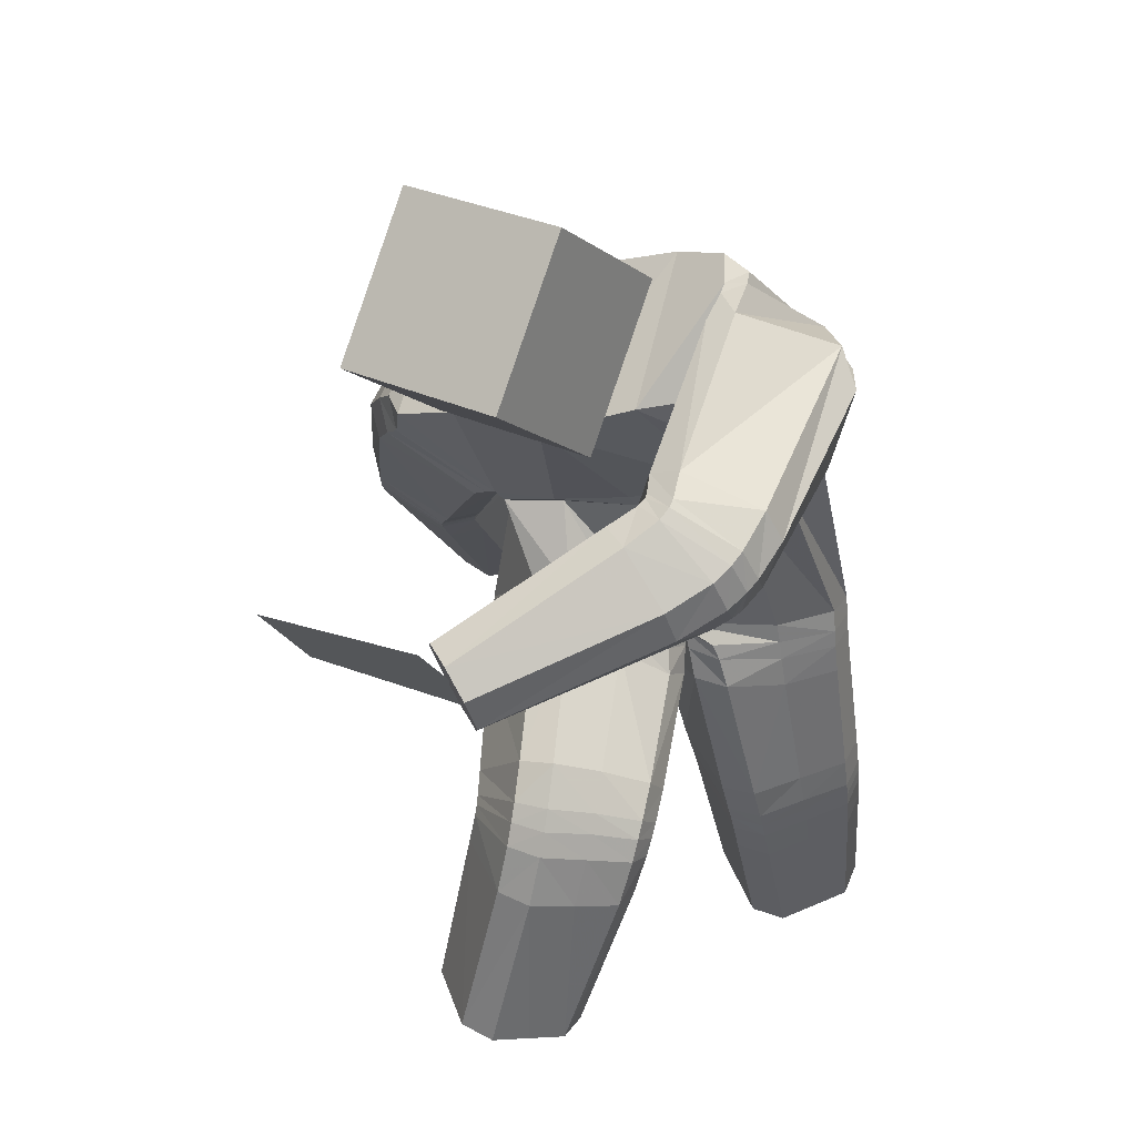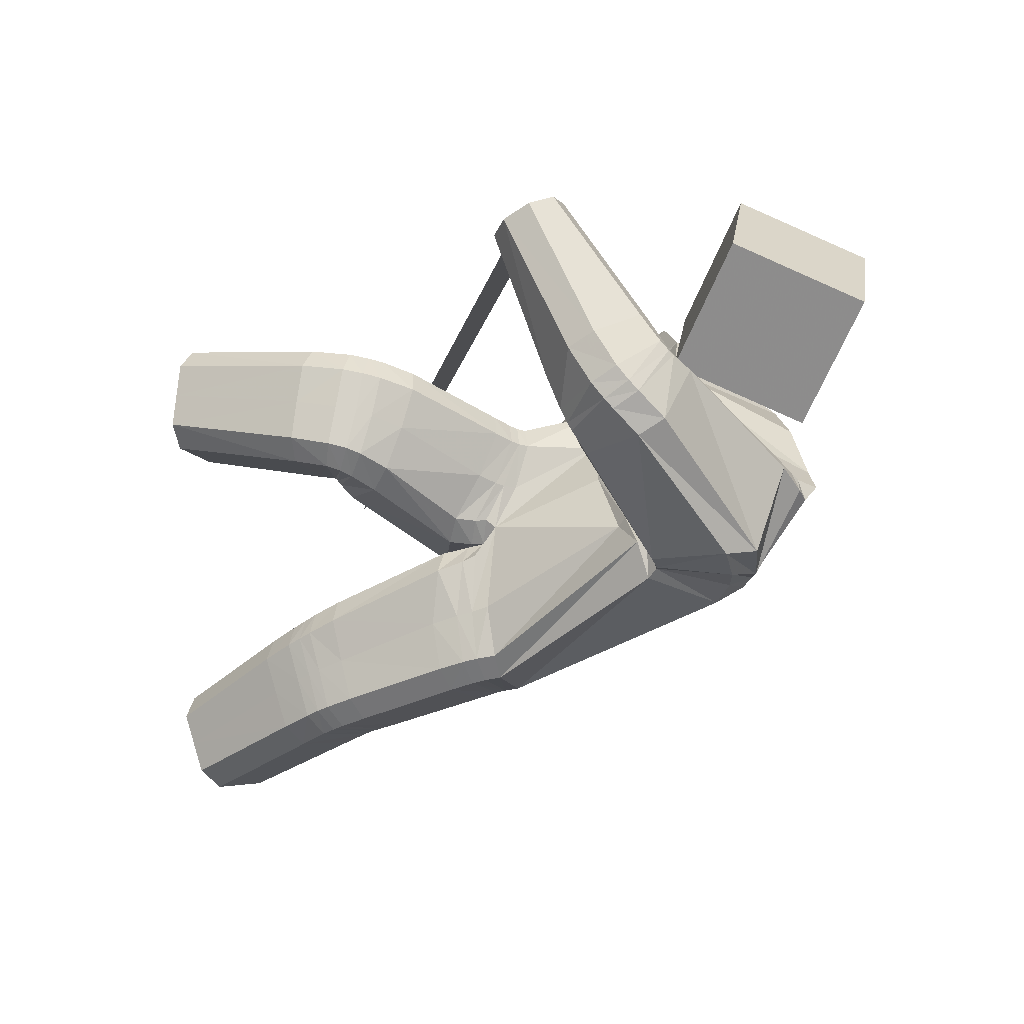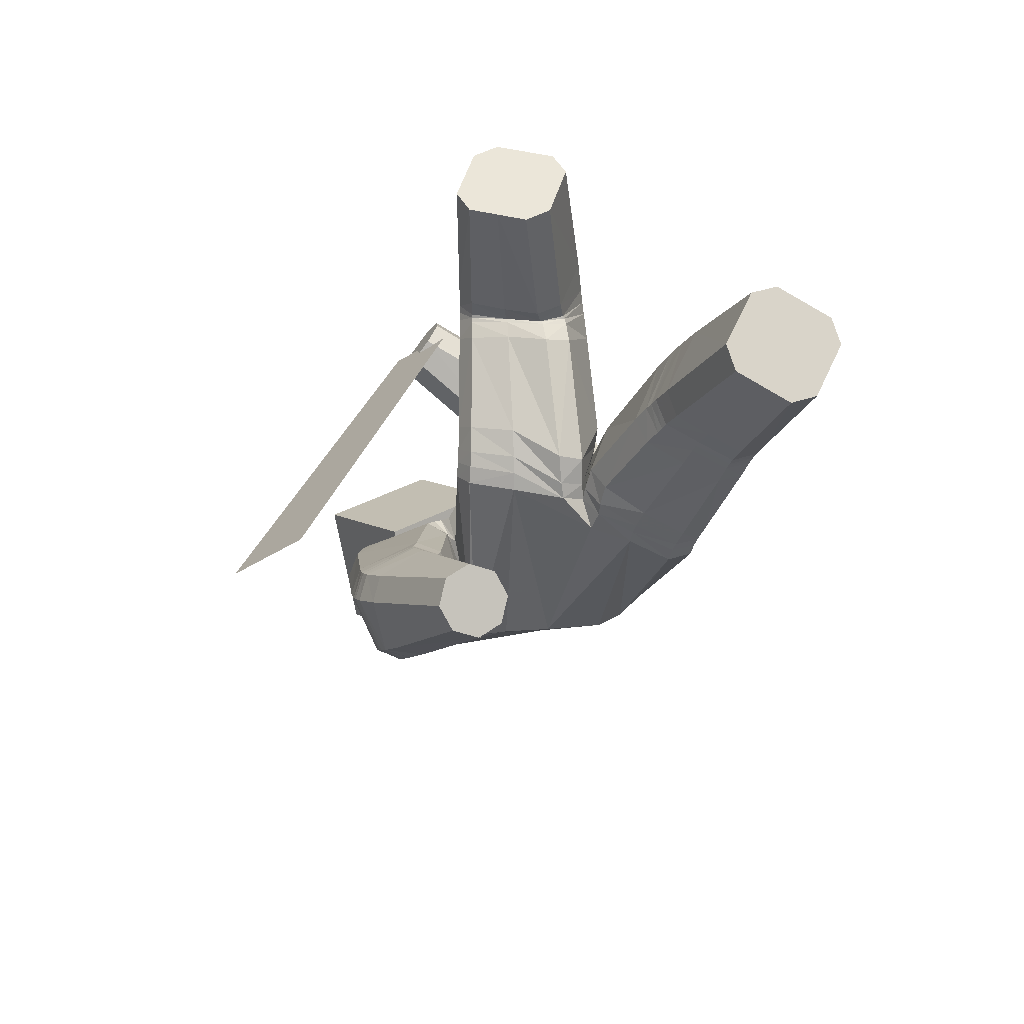
<metadata>
{"format":"obj","ext":"obj","renderer":"f3d","projection":"perspective","resolution":1024,"background":"white","views":[{"elev":14.2,"azim":-4.7,"up":"+Y"},{"elev":63.2,"azim":90.1,"up":"+Z"},{"elev":-59.1,"azim":-9.9,"up":"+Z"}]}
</metadata>
<code>
o 立方体.001
v -0.1376 1.347 0.9761
v -0.3548 1.562 0.7282
v 0.04344 1.246 1.084
v -0.2249 1.908 0.5961
v 0.01737 1.419 1.26
v -0.1654 1.518 1.152
v -0.1188 1.519 1.214
v -0.1771 1.413 1.007
v -0.00153 1.246 1.022
v 0.0552 1.352 1.229
v -0.003877 1.56 0.7127
v 0.2742 1.475 0.7624
v 0.2856 1.761 0.8384
v -0.008843 1.822 0.8518
v 0.3121 1.671 0.8763
v 0.04892 1.843 0.8832
v -0.1351 1.365 0.5165
v -0.02778 1.676 0.29
v 0.2261 1.473 0.7079
v -0.044 1.628 0.736
v 0.146 1.044 -0.03468
v -0.04891 1.943 0.667
v 0.2444 0.9651 0.3342
v -0.1539 1.625 0.8161
v 0.3418 0.2556 -0.4643
v 0.4413 0.07585 -0.2456
v 0.3517 0.4661 0.1079
v 0.2478 0.6263 -0.1807
v 0.06898 1.411 0.6139
v 0.167 1.719 0.4367
v -0.01621 1.67 0.7654
v 0.01708 1.599 0.7481
v 0.2778 1.491 0.7157
v 0.1981 1.473 0.7014
v 0.2768 1.775 0.6719
v 0.3235 1.697 0.7659
v 0.02754 1.874 0.8093
v 0.08379 1.894 0.8127
v 0.01798 0.9974 0.3306
v 0.07835 0.9731 0.3771
v -0.01245 1.033 0.3838
v 0.03223 1.017 -0.002039
v -0.01977 1.006 0.0611
v 0.02036 1.081 0.01435
v 0.3815 0.9794 0.3017
v 0.4224 1.004 0.2354
v 0.0151 1.609 0.791
v -0.01293 1.682 0.8024
v -0.0479 1.64 0.8154
v 0.3493 1.064 -0.02549
v 0.2775 1.067 -0.06791
v 0.03863 1.893 0.7911
v 0.094 1.912 0.7735
v 0.04149 1.95 0.7492
v 0.221 0.1742 -0.395
v 0.2568 0.2278 -0.4484
v 0.3563 0.04807 -0.2298
v 0.2813 0.06524 -0.2624
v 0.427 0.2834 -0.4802
v 0.5018 0.266 -0.4473
v 0.5621 0.1571 -0.3148
v 0.5265 0.1037 -0.2615
v 0.09957 0.5526 -0.0981
v 0.1383 0.5956 -0.1589
v 0.1679 0.4465 0.09444
v 0.2424 0.4347 0.1291
v 0.3574 0.658 -0.2018
v 0.4305 0.6471 -0.1637
v 0.4617 0.4958 0.0853
v 0.4995 0.5403 0.02692
v 0.2539 1.771 0.601
v 0.314 1.698 0.6764
v 0.2664 1.492 0.6834
v 0.1707 1.466 0.6943
v -0.5856 1.197 1.282
v -0.6121 1.227 1.209
v -0.611 1.2 1.132
v -0.5829 1.131 1.093
v -0.5197 1.059 1.268
v -0.5478 1.128 1.306
v -0.5451 1.063 1.117
v -0.5186 1.033 1.19
v -0.1783 1.417 1.013
v -0.1414 1.35 0.9801
v -0.17 1.51 1.162
v -0.1277 1.505 1.225
v -0.006462 1.393 1.274
v 0.03104 1.327 1.24
v 0.02253 1.234 1.092
v -0.0199 1.239 1.028
v -0.1561 1.351 0.9847
v -0.1898 1.418 1.02
v -0.149 1.482 1.239
v -0.1855 1.496 1.171
v -0.01061 1.293 1.252
v -0.04473 1.36 1.287
v -0.05181 1.229 1.033
v -0.01499 1.215 1.1
v 0.09218 1.286 1.045
v 0.07205 1.49 1.207
v 0.1114 1.419 1.185
v 0.0412 1.275 0.9835
v -0.1747 1.417 0.971
v -0.1553 1.551 1.111
v -0.09988 1.566 1.166
v -0.1299 1.353 0.9429
v -0.2505 1.4 1.031
v -0.1146 1.233 1.26
v -0.2225 1.43 1.251
v -0.2211 1.332 0.9935
v -0.2513 1.456 1.179
v -0.1441 1.302 1.297
v -0.1138 1.177 1.112
v -0.1427 1.204 1.04
v 0.1503 1.013 -0.04289
v 0.2516 0.9196 0.3207
v 0.02823 0.9528 0.3269
v 0.09565 0.9353 0.3687
v 0.3865 0.9386 0.2882
v 0.4272 0.9663 0.2224
v 0.2819 1.042 -0.07314
v 0.3538 1.038 -0.03106
v -0.01937 0.9679 0.06072
v 0.02842 0.9768 -0.007097
v 0.1625 0.954 -0.06095
v 0.2653 0.8474 0.2937
v 0.04413 0.8775 0.3179
v 0.3968 0.8704 0.2608
v 0.3647 0.9845 -0.04899
v 0.03145 0.9081 -0.01454
v 0.1175 0.8624 0.3528
v 0.4374 0.9015 0.1951
v 0.2926 0.9886 -0.09047
v -0.01447 0.896 0.05973
v 0.2425 0.648 -0.1724
v 0.3446 0.4976 0.1267
v 0.1577 0.4781 0.1175
v 0.4562 0.5269 0.1041
v 0.4264 0.67 -0.1542
v 0.1308 0.6176 -0.1482
v 0.2328 0.467 0.151
v 0.4946 0.5688 0.04389
v 0.3537 0.6794 -0.1936
v 0.09038 0.5766 -0.08305
v 0.2105 0.54 0.1955
v 0.4835 0.6345 0.07621
v 0.3436 0.7357 -0.1766
v 0.06946 0.6355 -0.05423
v 0.2288 0.7051 -0.1547
v 0.329 0.5671 0.1618
v 0.1362 0.5489 0.1599
v 0.4441 0.5965 0.1387
v 0.4159 0.7282 -0.1353
v 0.1106 0.6712 -0.1213
v 0.2527 0.6068 -0.1913
v 0.3598 0.4308 0.08296
v 0.108 0.5271 -0.1134
v 0.1454 0.5737 -0.171
v 0.3607 0.6379 -0.2125
v 0.4344 0.6247 -0.1763
v 0.4677 0.4627 0.06191
v 0.5048 0.5094 0.004947
v 0.1784 0.4121 0.06799
v 0.2522 0.3992 0.1041
v 0.2663 0.5531 -0.2336
v 0.3765 0.3588 0.02081
v 0.1634 0.519 -0.2141
v 0.4446 0.5682 -0.219
v 0.4799 0.3918 0.001672
v 0.1986 0.3421 0.007006
v 0.1272 0.4671 -0.1592
v 0.3701 0.5848 -0.2529
v 0.5161 0.4426 -0.05307
v 0.2731 0.3265 0.04102
v 0.1455 1.085 -0.02317
v 0.2344 1.011 0.3506
v 0.346 1.102 -0.01664
v 0.274 1.109 -0.05861
v 0.3768 1.033 0.3146
v 0.4183 1.049 0.2462
v 0.2723 1.748 0.5734
v 0.2814 1.471 0.6523
v 0.1782 1.691 0.398
v 0.08832 1.393 0.592
v 0.3254 1.667 0.5822
v 0.184 1.441 0.6872
v -0.1161 1.341 0.4957
v -0.01107 1.652 0.2674
v -0.6825 1.25 -0.1757
v -0.454 1.181 -0.1162
v -0.3624 1.385 -0.2304
v -0.5912 1.454 -0.2914
v -0.5104 1.469 -0.2945
v -0.6962 1.32 -0.2187
v -0.5345 1.166 -0.1114
v -0.3487 1.315 -0.189
v -0.6934 1.459 0.2603
v -0.4117 1.332 0.2571
v -0.2918 1.618 0.1334
v -0.5785 1.724 0.1054
v -0.2821 1.523 0.133
v -0.5012 1.735 0.0816
v -0.4763 1.336 0.3188
v -0.7108 1.534 0.2301
v -0.2508 0.953 0.06558
v -0.3976 1.894 0.395
v -0.1346 1.059 0.4182
v -0.5356 1.582 0.5922
v -0.4368 0.1836 0.2831
v -0.37 0.07235 0.5535
v -0.2353 0.6267 0.6997
v -0.3389 0.586 0.4039
v -0.2982 1.344 0.4254
v -0.1716 1.647 0.2006
v -0.6924 1.566 0.3222
v -0.676 1.489 0.3437
v -0.4075 1.352 0.2937
v -0.4513 1.348 0.3572
v -0.2906 1.644 0.1472
v -0.2871 1.553 0.1561
v -0.5684 1.767 0.1819
v -0.4966 1.776 0.1471
v -0.0345 1.005 0.3876
v -0.08634 0.989 0.01765
v -0.2625 1.105 0.4455
v -0.3364 1.099 0.4082
v -0.656 1.502 0.391
v -0.6717 1.581 0.3752
v -0.6539 1.556 0.4667
v -0.4258 1.002 0.1665
v -0.3884 0.9741 0.1018
v -0.5564 1.789 0.2264
v -0.4895 1.798 0.1856
v -0.4992 1.858 0.2637
v -0.2803 0.1467 0.2949
v -0.35 0.1746 0.2579
v -0.2832 0.06327 0.5284
v -0.2398 0.0792 0.4588
v -0.5238 0.1927 0.3083
v -0.5669 0.1767 0.378
v -0.5265 0.1092 0.5419
v -0.457 0.08146 0.5788
v -0.1565 0.5558 0.4104
v -0.2301 0.5614 0.3761
v -0.08773 0.5801 0.6045
v -0.1268 0.6003 0.6719
v -0.4474 0.6138 0.4316
v -0.4851 0.6346 0.4957
v -0.3453 0.6449 0.7288
v -0.417 0.6579 0.6921
v -0.2784 1.653 0.1532
v -0.2914 1.563 0.1515
v -0.3968 1.368 0.2995
v -0.4305 1.351 0.3758
v -0.333 1.081 -0.6969
v -0.4129 1.06 -0.7108
v -0.4625 1 -0.6848
v -0.4544 0.9349 -0.6333
v -0.2642 0.9842 -0.6004
v -0.2723 1.05 -0.6518
v -0.3937 0.904 -0.5882
v -0.3139 0.9246 -0.5743
v -0.6909 1.308 -0.2433
v -0.6785 1.239 -0.1984
v -0.5863 1.439 -0.3116
v -0.5058 1.456 -0.3111
v -0.3628 1.376 -0.241
v -0.3503 1.307 -0.1966
v -0.455 1.175 -0.1281
v -0.5356 1.159 -0.1286
v -0.6679 1.219 -0.2336
v -0.6787 1.286 -0.2809
v -0.4953 1.432 -0.3378
v -0.5756 1.414 -0.3431
v -0.3492 1.291 -0.2127
v -0.36 1.358 -0.2597
v -0.5326 1.145 -0.1555
v -0.4523 1.163 -0.1502
v -0.4441 1.199 -0.06936
v -0.3505 1.416 -0.1854
v -0.3356 1.341 -0.1534
v -0.5234 1.189 -0.0509
v -0.7032 1.355 -0.1452
v -0.5952 1.496 -0.229
v -0.514 1.51 -0.2398
v -0.687 1.283 -0.1061
v -0.6387 1.233 -0.3622
v -0.335 1.241 -0.2677
v -0.4628 1.369 -0.4022
v -0.6301 1.167 -0.3116
v -0.5428 1.349 -0.4141
v -0.3436 1.307 -0.3182
v -0.431 1.125 -0.2157
v -0.5109 1.105 -0.2276
v -0.2603 0.9074 0.09015
v -0.1378 1.035 0.4305
v 0.0192 0.9619 0.3318
v -0.02789 0.9733 0.3958
v -0.265 1.083 0.4602
v -0.3393 1.076 0.4237
v -0.3936 0.9337 0.1255
v -0.4299 0.9681 0.1889
v -0.03021 0.9577 0.06768
v -0.1019 0.9421 0.0292
v -0.2745 0.8393 0.1358
v -0.1473 0.9864 0.4621
v 0.01665 0.8964 0.3407
v -0.2727 1.037 0.4941
v -0.4388 0.9123 0.2354
v -0.1223 0.8616 0.05651
v -0.02704 0.9149 0.4129
v -0.3473 1.031 0.4588
v -0.4036 0.871 0.1727
v -0.04504 0.8784 0.08559
v -0.3362 0.5922 0.3931
v -0.2258 0.6727 0.6882
v -0.0769 0.6124 0.5893
v -0.3365 0.696 0.7174
v -0.4818 0.6547 0.4839
v -0.2255 0.5656 0.3641
v -0.1157 0.6406 0.6584
v -0.4092 0.702 0.6809
v -0.4454 0.6256 0.4207
v -0.1499 0.5649 0.3941
v -0.0926 0.7149 0.6109
v -0.3942 0.7872 0.642
v -0.4399 0.6604 0.3799
v -0.1343 0.5971 0.3423
v -0.3281 0.6217 0.3517
v -0.2073 0.7586 0.6488
v -0.05527 0.6773 0.5438
v -0.32 0.7904 0.6776
v -0.4745 0.7011 0.4422
v -0.2106 0.5908 0.3109
v -0.3411 0.5862 0.404
v -0.2475 0.567 0.7045
v -0.1619 0.5487 0.4124
v -0.2339 0.5624 0.3762
v -0.4495 0.6041 0.4339
v -0.489 0.6122 0.4999
v -0.3556 0.5864 0.7333
v -0.4268 0.6025 0.6972
v -0.09981 0.5387 0.61
v -0.1395 0.5477 0.6758
v -0.3538 0.5426 0.3804
v -0.2733 0.45 0.6864
v -0.2493 0.5267 0.3531
v -0.5013 0.5444 0.4821
v -0.3781 0.4654 0.7164
v -0.1263 0.4443 0.5895
v -0.179 0.502 0.391
v -0.4591 0.5538 0.4128
v -0.4483 0.4882 0.6799
v -0.1683 0.4377 0.6579
v -0.243 1.004 0.04865
v -0.138 1.095 0.4015
v -0.4215 1.045 0.1512
v -0.3833 1.024 0.08441
v -0.2621 1.131 0.435
v -0.3357 1.123 0.3972
v -0.2635 1.632 0.1371
v -0.3785 1.362 0.2772
v -0.1615 1.619 0.1666
v -0.274 1.334 0.3989
v -0.2956 1.542 0.1162
v -0.408 1.329 0.3597
v -0.1216 1.91 0.8337
v -0.3378 2.059 1.135
v -0.2592 1.543 0.9168
v -0.4754 1.693 1.218
v -0.4286 1.968 0.5842
v -0.6449 2.118 0.8856
v -0.5663 1.602 0.6673
v -0.7825 1.752 0.9687
v -0.8802 0.5142 -1.213
v -0.4831 1.067 1.193
v -1.033 0.6436 -1.217
v -0.6356 1.196 1.188
f 169 166 26 62
f 5 7 86 87
f 110 114 81 78
f 29 24 2 17
f 136 141 66 27
f 22 4 2 24
f 165 172 59 25
f 168 173 61 60
f 25 59 60 61 62 26
f 42 44 175 21
f 6 8 83 85
f 23 176 41 40
f 30 22 54 53 71
f 166 174 57 26
f 186 74 29 184
f 135 143 67 28
f 140 135 28 64
f 185 72 73 182
f 139 142 70 68
f 138 136 27 69
f 170 171 55 58
f 3 10 88 89
f 1 9 90 84
f 183 30 71 181
f 18 4 22 30
f 167 165 25 56
f 112 109 75 80
f 111 107 77 76
f 47 32 31 48
f 113 108 79 82
f 74 47 49 24 29
f 79 80 75 76 77 78 81 82
f 55 56 25 26 57 58
f 52 54 22 24 49 48
f 39 40 41
f 42 43 44
f 47 48 49
f 52 53 54
f 177 50 51 178
f 179 45 46 180
f 157 63 64 158
f 137 65 66 141
f 159 67 68 160
f 138 69 70 142
f 169 62 61 173
f 121 51 50 122
f 170 58 57 174
f 123 43 42 124
f 110 78 77 107
f 38 53 52 37
f 36 72 71 35
f 34 74 73 33
f 1 84 83 8
f 93 86 85 94
f 95 88 87 96
f 97 90 89 98
f 137 144 63 65
f 19 34 33 12
f 15 36 35 13
f 16 38 37 14
f 47 74 34 32
f 73 72 36 33
f 52 48 31 37
f 71 53 38 35
f 105 16 14 104
f 101 15 13 100
f 102 19 12 99
f 32 11 20 31
f 32 34 19 11
f 33 36 15 12
f 37 31 20 14
f 35 38 16 13
f 90 9 3 89
f 88 10 5 87
f 86 7 6 85
f 106 1 8 103
f 106 102 9 1
f 99 101 10 3
f 104 103 8 6
f 100 105 7 5
f 114 97 98 113
f 108 95 96 112
f 109 93 94 111
f 84 91 92 83
f 89 88 95 98
f 85 83 92 94
f 87 86 93 96
f 84 90 97 91
f 13 16 105 100
f 14 20 103 104
f 12 15 101 99
f 11 19 102 106
f 11 106 103 20
f 9 102 99 3
f 10 101 100 5
f 7 105 104 6
f 75 109 111 76
f 79 108 112 80
f 81 114 113 82
f 91 110 107 92
f 98 95 108 113
f 94 92 107 111
f 96 93 109 112
f 91 97 114 110
f 39 43 123 117
f 134 123 124 130
f 133 121 122 129
f 45 119 120 46
f 39 117 118 40
f 45 23 116 119
f 50 46 120 122
f 42 21 115 124
f 21 51 121 115
f 23 40 118 116
f 147 133 129 153
f 148 134 130 154
f 117 123 134 127
f 119 128 132 120
f 117 127 131 118
f 119 116 126 128
f 122 120 132 129
f 124 115 125 130
f 115 121 133 125
f 116 118 131 126
f 63 144 140 64
f 67 143 139 68
f 151 148 144 137
f 152 138 142 146
f 151 137 141 145
f 152 150 136 138
f 153 146 142 139
f 154 149 135 140
f 149 147 143 135
f 150 145 141 136
f 126 131 145 150
f 125 133 147 149
f 130 125 149 154
f 129 132 146 153
f 128 126 150 152
f 127 151 145 131
f 128 152 146 132
f 127 134 148 151
f 144 148 154 140
f 143 147 153 139
f 65 163 164 66
f 69 161 162 70
f 172 159 160 168
f 171 157 158 167
f 64 28 155 158
f 65 63 157 163
f 27 66 164 156
f 68 70 162 160
f 28 67 159 155
f 69 27 156 161
f 55 171 167 56
f 59 172 168 60
f 163 170 174 164
f 161 169 173 162
f 158 155 165 167
f 163 157 171 170
f 156 164 174 166
f 160 162 173 168
f 155 159 172 165
f 161 156 166 169
f 186 179 180 182
f 185 177 178 181
f 21 175 178 51
f 50 177 180 46
f 45 179 176 23
f 72 185 181 71
f 74 186 182 73
f 175 183 181 178
f 177 185 182 180
f 179 186 184 176
f 187 184 29 17
f 183 188 18 30
f 41 176 184 187
f 175 44 188 183
f 349 242 210 346
f 191 267 266 193
f 290 258 261 294
f 213 17 2 208
f 316 211 246 321
f 206 208 2 4
f 345 209 239 352
f 348 240 241 353
f 209 210 242 241 240 239
f 224 205 355 44
f 192 265 263 194
f 207 223 41 356
f 214 251 233 234 206
f 346 210 237 354
f 366 364 213 254
f 315 212 247 323
f 320 244 212 315
f 365 362 253 252
f 319 248 250 322
f 318 249 211 316
f 350 238 235 351
f 190 269 268 196
f 189 264 270 195
f 363 361 251 214
f 18 214 206 4
f 347 236 209 345
f 292 260 255 289
f 291 256 257 287
f 227 228 215 216
f 293 262 259 288
f 254 213 208 229 227
f 259 262 261 258 257 256 255 260
f 235 238 237 210 209 236
f 232 228 229 208 206 234
f 39 41 223
f 224 44 43
f 227 229 228
f 232 234 233
f 357 358 231 230
f 359 360 226 225
f 337 338 244 243
f 317 321 246 245
f 339 340 248 247
f 318 322 250 249
f 349 353 241 242
f 301 302 230 231
f 350 354 237 238
f 303 304 224 43
f 290 287 257 258
f 222 221 232 233
f 220 219 251 252
f 218 217 253 254
f 189 194 263 264
f 273 274 265 266
f 275 276 267 268
f 277 278 269 270
f 317 245 243 324
f 203 198 217 218
f 201 199 219 220
f 202 200 221 222
f 227 216 218 254
f 253 217 220 252
f 232 221 215 228
f 251 219 222 233
f 285 284 200 202
f 281 280 199 201
f 282 279 198 203
f 216 215 204 197
f 216 197 203 218
f 217 198 201 220
f 221 200 204 215
f 219 199 202 222
f 270 269 190 195
f 268 267 191 196
f 266 265 192 193
f 286 283 194 189
f 286 189 195 282
f 279 190 196 281
f 284 192 194 283
f 280 191 193 285
f 294 293 278 277
f 288 292 276 275
f 289 291 274 273
f 264 263 272 271
f 269 278 275 268
f 265 274 272 263
f 267 276 273 266
f 264 271 277 270
f 199 280 285 202
f 200 284 283 204
f 198 279 281 201
f 197 286 282 203
f 197 204 283 286
f 195 190 279 282
f 196 191 280 281
f 193 192 284 285
f 255 256 291 289
f 259 260 292 288
f 261 262 293 294
f 271 272 287 290
f 278 293 288 275
f 274 291 287 272
f 276 292 289 273
f 271 290 294 277
f 39 297 303 43
f 314 310 304 303
f 313 309 302 301
f 225 226 300 299
f 39 223 298 297
f 225 299 296 207
f 230 302 300 226
f 224 304 295 205
f 205 295 301 231
f 207 296 298 223
f 327 333 309 313
f 328 334 310 314
f 297 307 314 303
f 299 300 312 308
f 297 298 311 307
f 299 308 306 296
f 302 309 312 300
f 304 310 305 295
f 295 305 313 301
f 296 306 311 298
f 243 244 320 324
f 247 248 319 323
f 331 317 324 328
f 332 326 322 318
f 331 325 321 317
f 332 318 316 330
f 333 319 322 326
f 334 320 315 329
f 329 315 323 327
f 330 316 321 325
f 306 330 325 311
f 305 329 327 313
f 310 334 329 305
f 309 333 326 312
f 308 332 330 306
f 307 311 325 331
f 308 312 326 332
f 307 331 328 314
f 324 320 334 328
f 323 319 333 327
f 245 246 344 343
f 249 250 342 341
f 352 348 340 339
f 351 347 338 337
f 244 338 335 212
f 245 343 337 243
f 211 336 344 246
f 248 340 342 250
f 212 335 339 247
f 249 341 336 211
f 235 236 347 351
f 239 240 348 352
f 343 344 354 350
f 341 342 353 349
f 338 347 345 335
f 343 350 351 337
f 336 346 354 344
f 340 348 353 342
f 335 345 352 339
f 341 349 346 336
f 366 362 360 359
f 365 361 358 357
f 205 231 358 355
f 230 226 360 357
f 225 207 356 359
f 252 251 361 365
f 254 253 362 366
f 355 358 361 363
f 357 360 362 365
f 359 356 364 366
f 187 17 213 364
f 363 214 18 188
f 41 187 364 356
f 355 363 188 44
f 367 368 370 369
f 369 370 374 373
f 373 374 372 371
f 371 372 368 367
f 369 373 371 367
f 374 370 368 372
f 375 376 378 377

</code>
